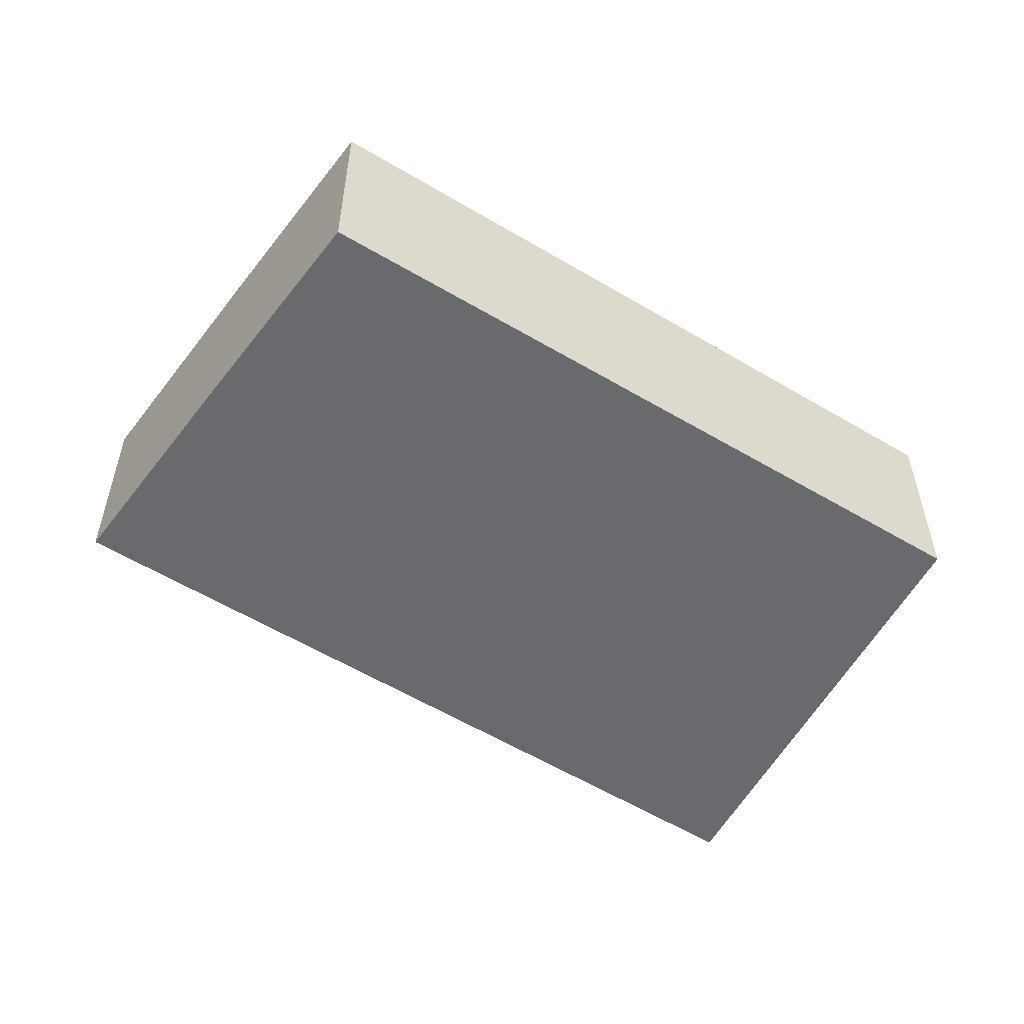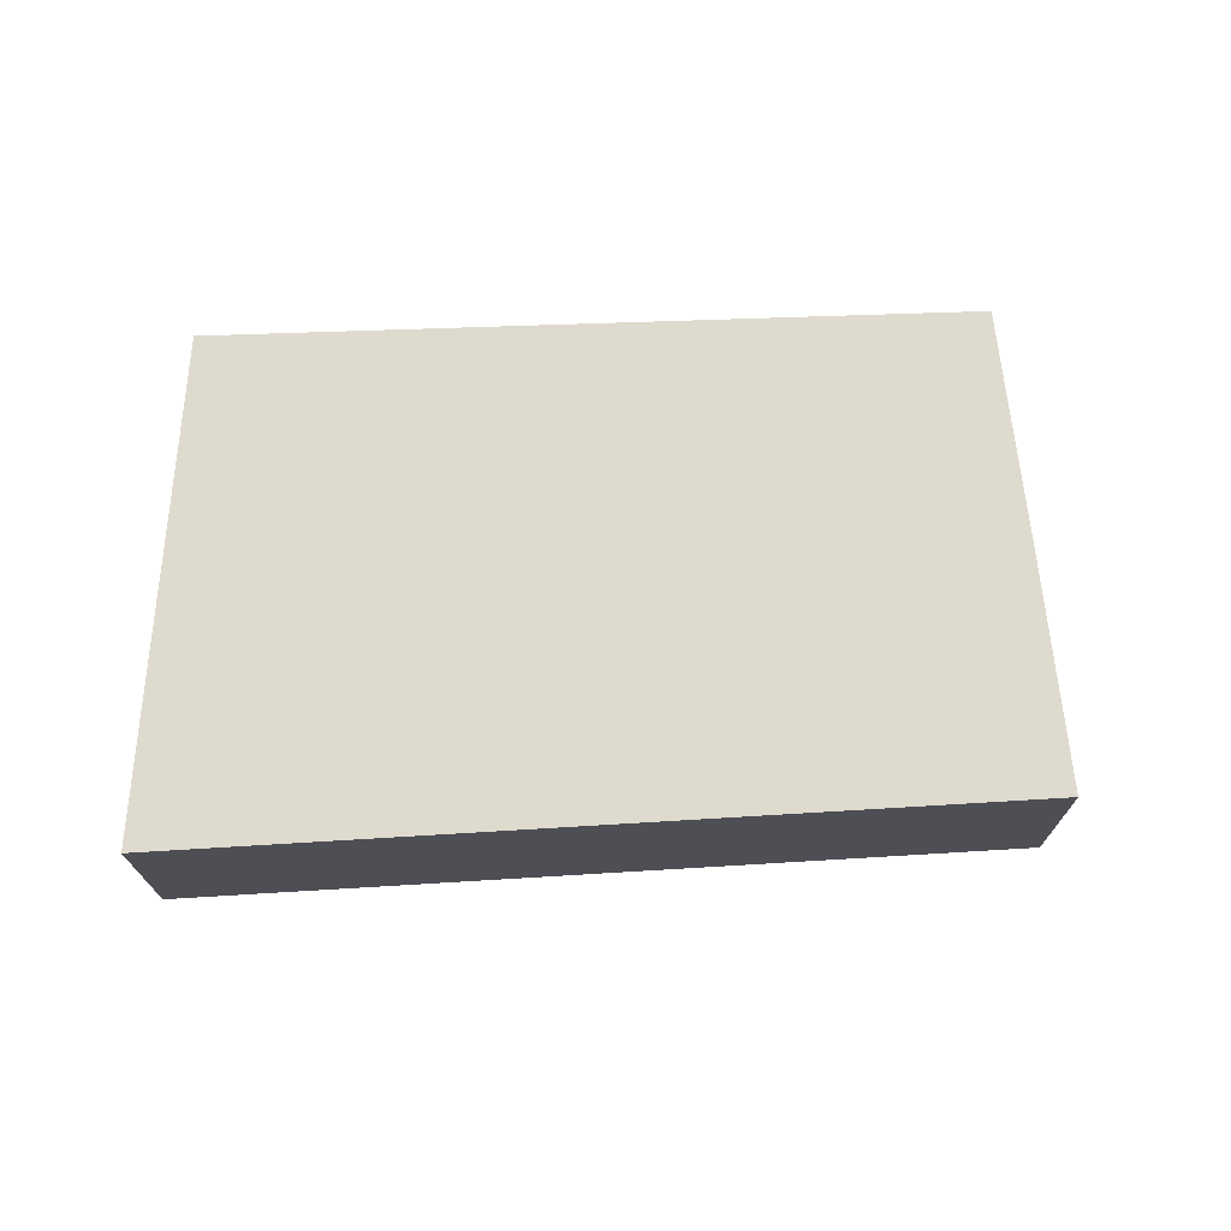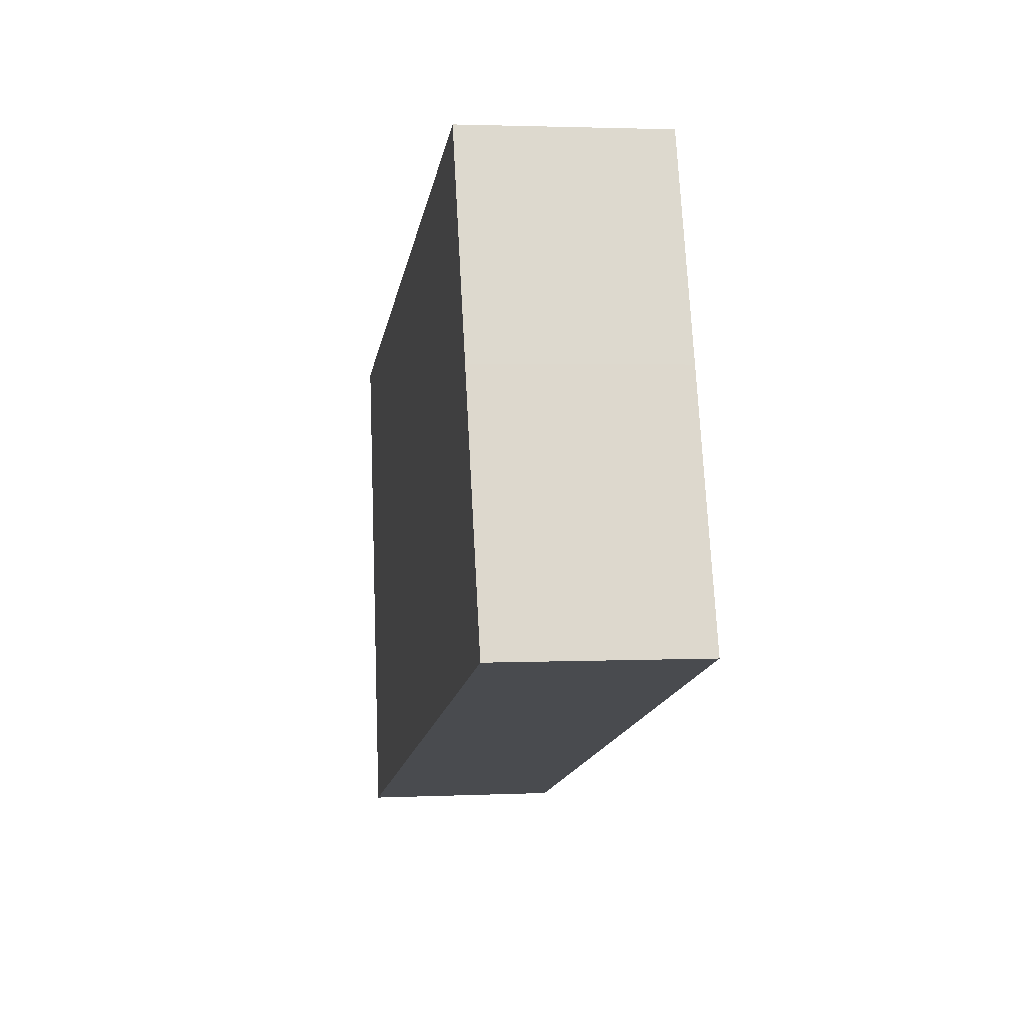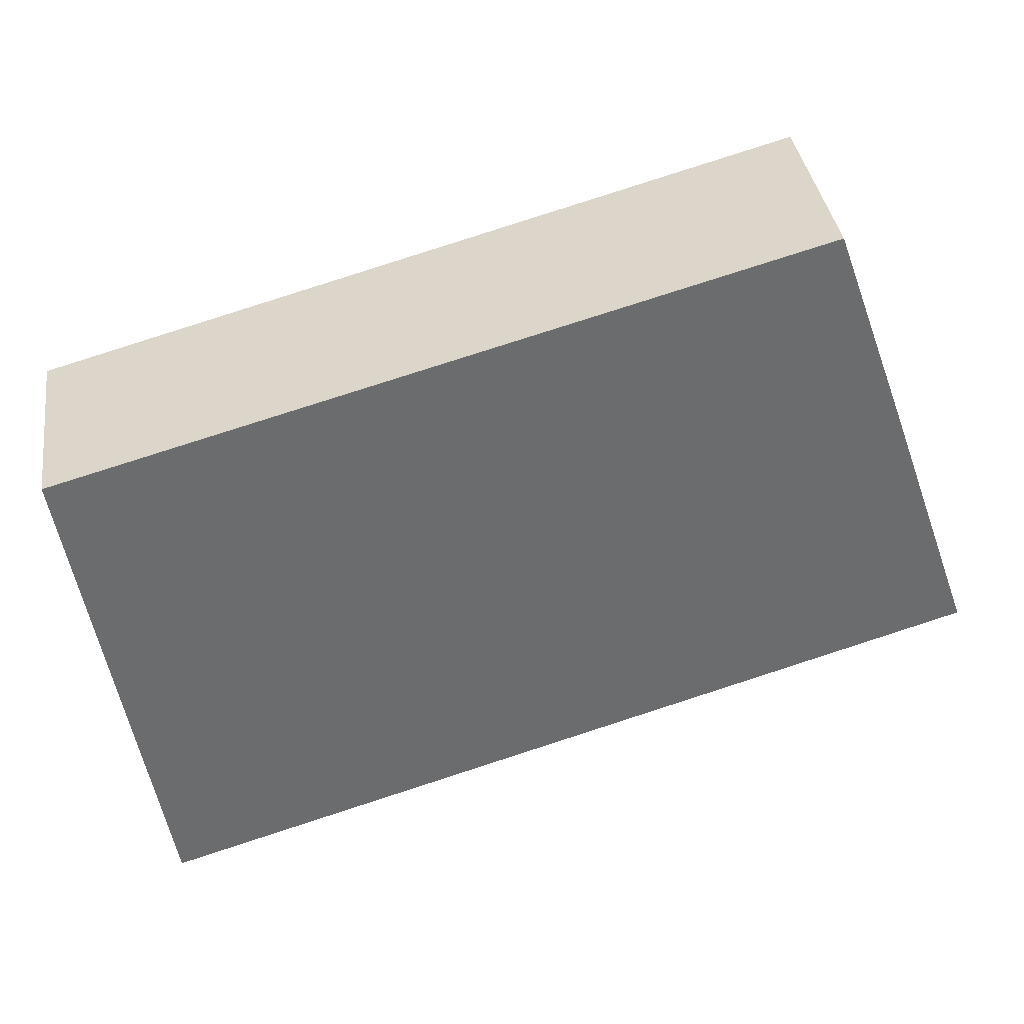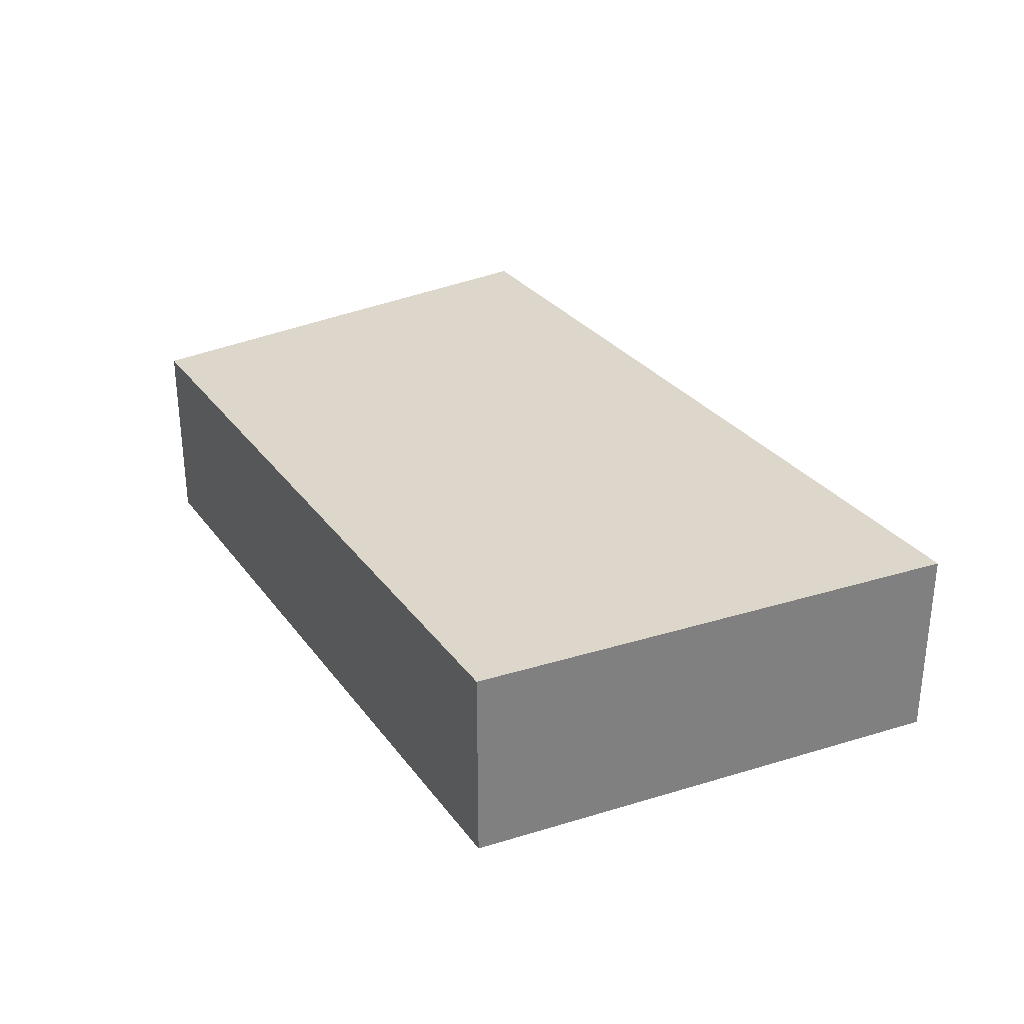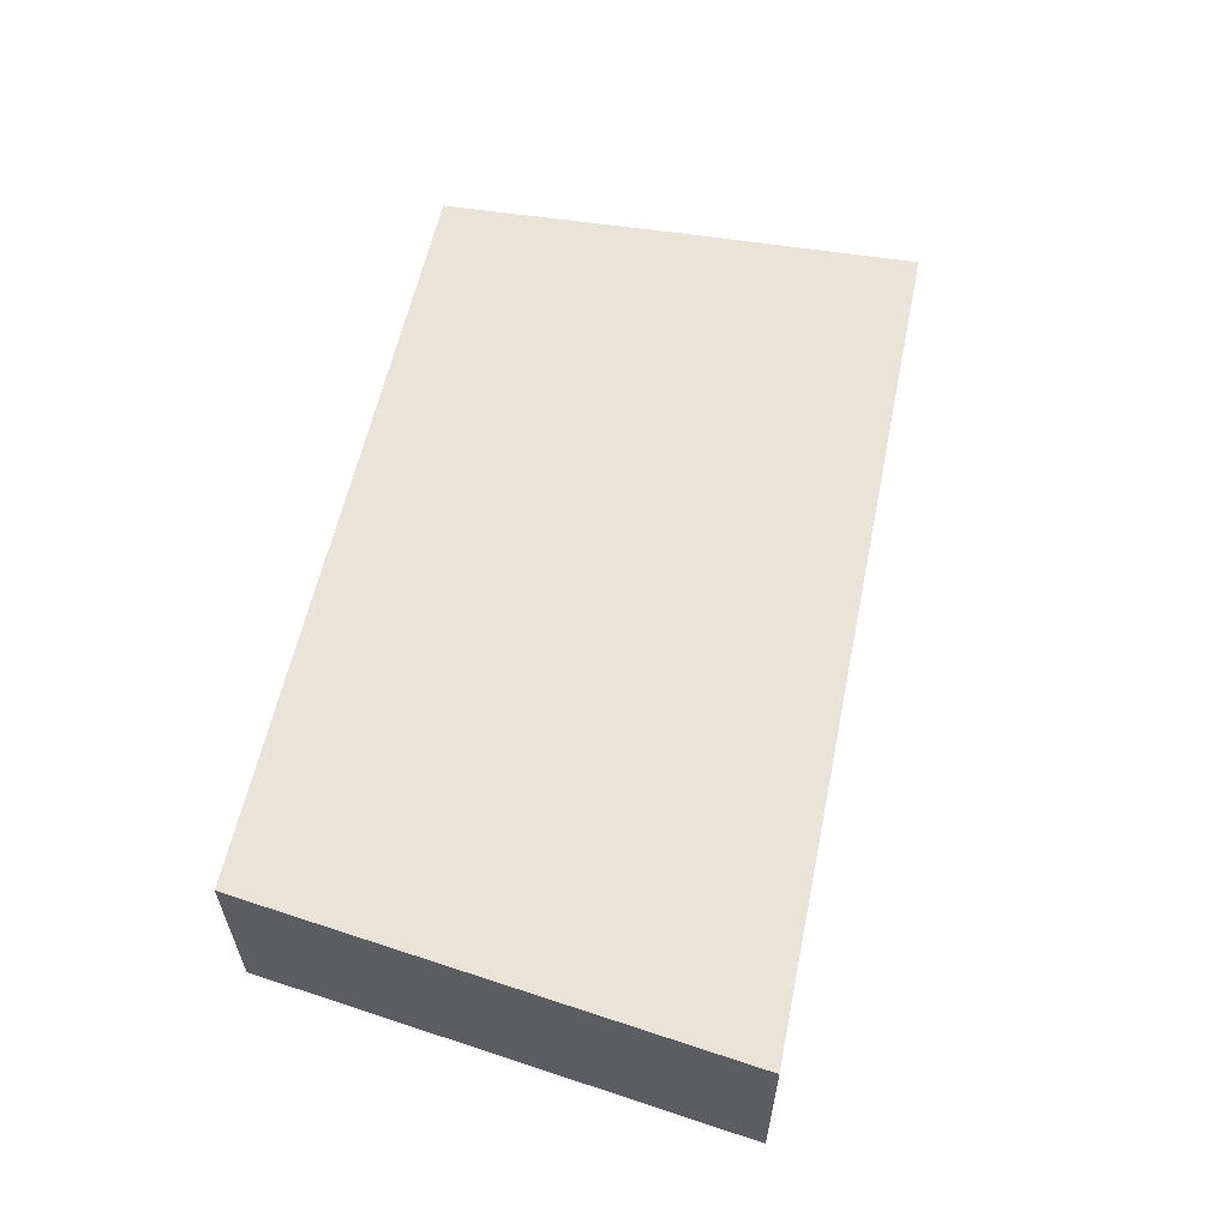
<metadata>
{"format":"obj","ext":"obj","renderer":"f3d","projection":"perspective","resolution":1024,"background":"white","views":[{"elev":-53.1,"azim":-17.1,"up":"+Y"},{"elev":71.3,"azim":-166.6,"up":"+Y"},{"elev":2.3,"azim":-99.3,"up":"+Z"},{"elev":36.9,"azim":171.8,"up":"+Z"},{"elev":30.8,"azim":75.7,"up":"+Y"},{"elev":60.9,"azim":118.2,"up":"+Y"}]}
</metadata>
<code>
v  12.61 3.297 -3.819
v  14.39 3.297 1.18
v  13.51 3.297 -4.093
v  0 3.297 2.019e-16
v  14.87 3.297 4.068
v  14.89 3.297 4.167
v  11.16 3.297 5.193
v  2.69 3.297 7.521
v  1.43 3.297 4.037
v  2.69 -4.605e-16 7.521
v  1.43 -2.472e-16 4.037
v  0 0 0
v  11.16 -3.18e-16 5.193
v  14.89 -2.552e-16 4.167
v  14.87 -2.491e-16 4.068
v  14.39 -7.225e-17 1.18
v  13.51 2.506e-16 -4.093
v  12.61 2.338e-16 -3.819
g defaultobject
f 1 2 3
f 2 1 4
f 2 4 5
f 5 4 6
f 6 4 7
f 7 4 8
f 8 4 9
f 9 10 8
f 10 9 11
f 11 9 4
f 11 4 12
f 10 7 8
f 7 10 13
f 7 13 6
f 6 13 14
f 14 5 6
f 5 14 2
f 2 14 3
f 3 14 15
f 3 15 16
f 3 16 17
f 17 1 3
f 1 17 4
f 4 17 18
f 4 18 12
f 13 15 14
f 15 13 16
f 16 13 17
f 17 13 10
f 17 10 18
f 18 10 12
f 12 10 11

</code>
